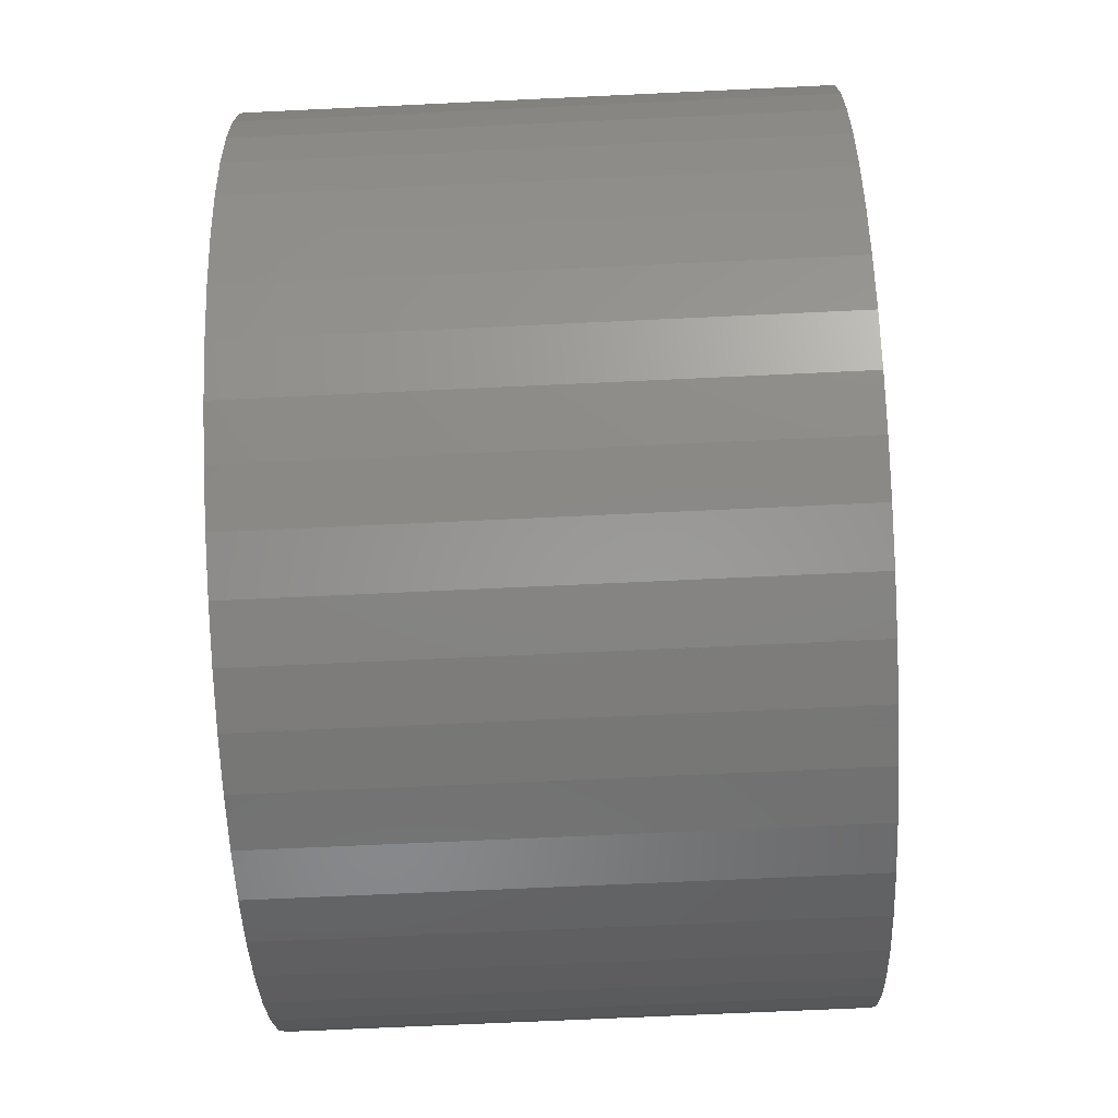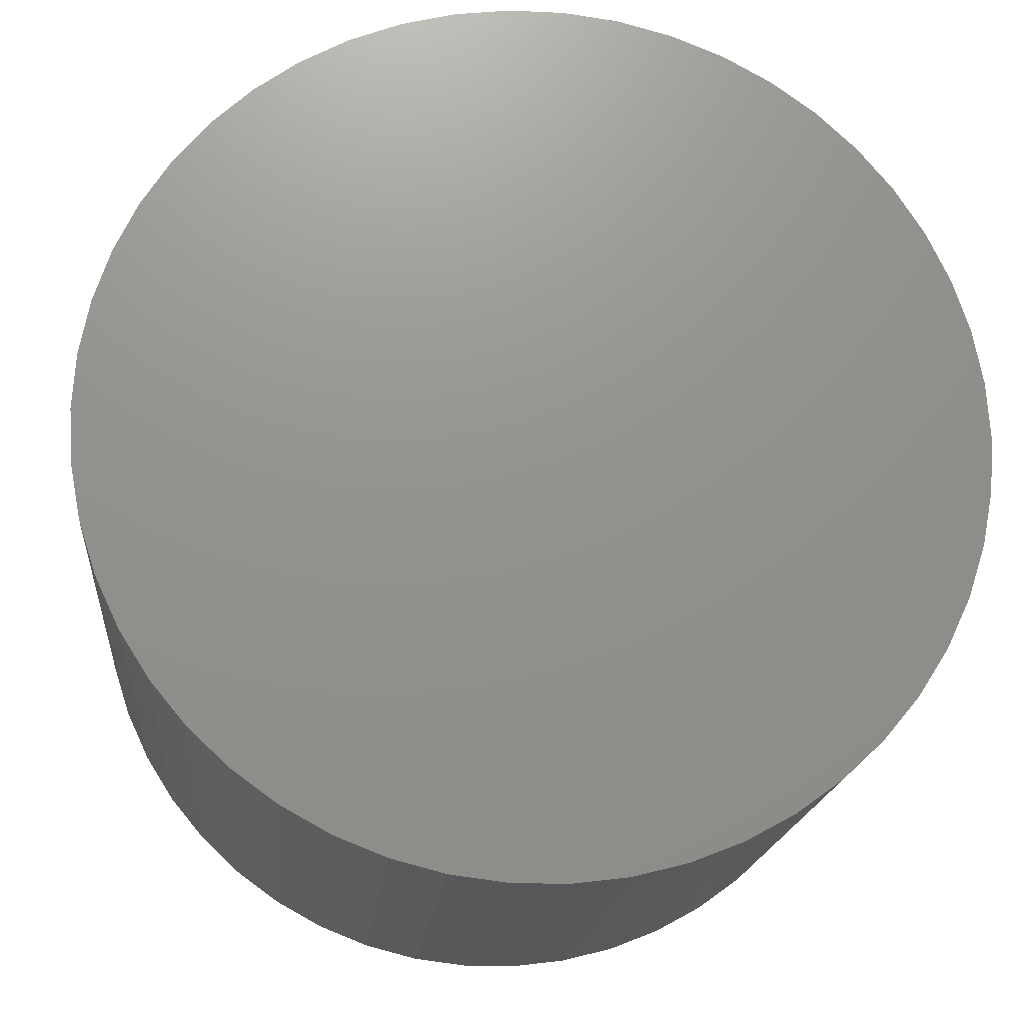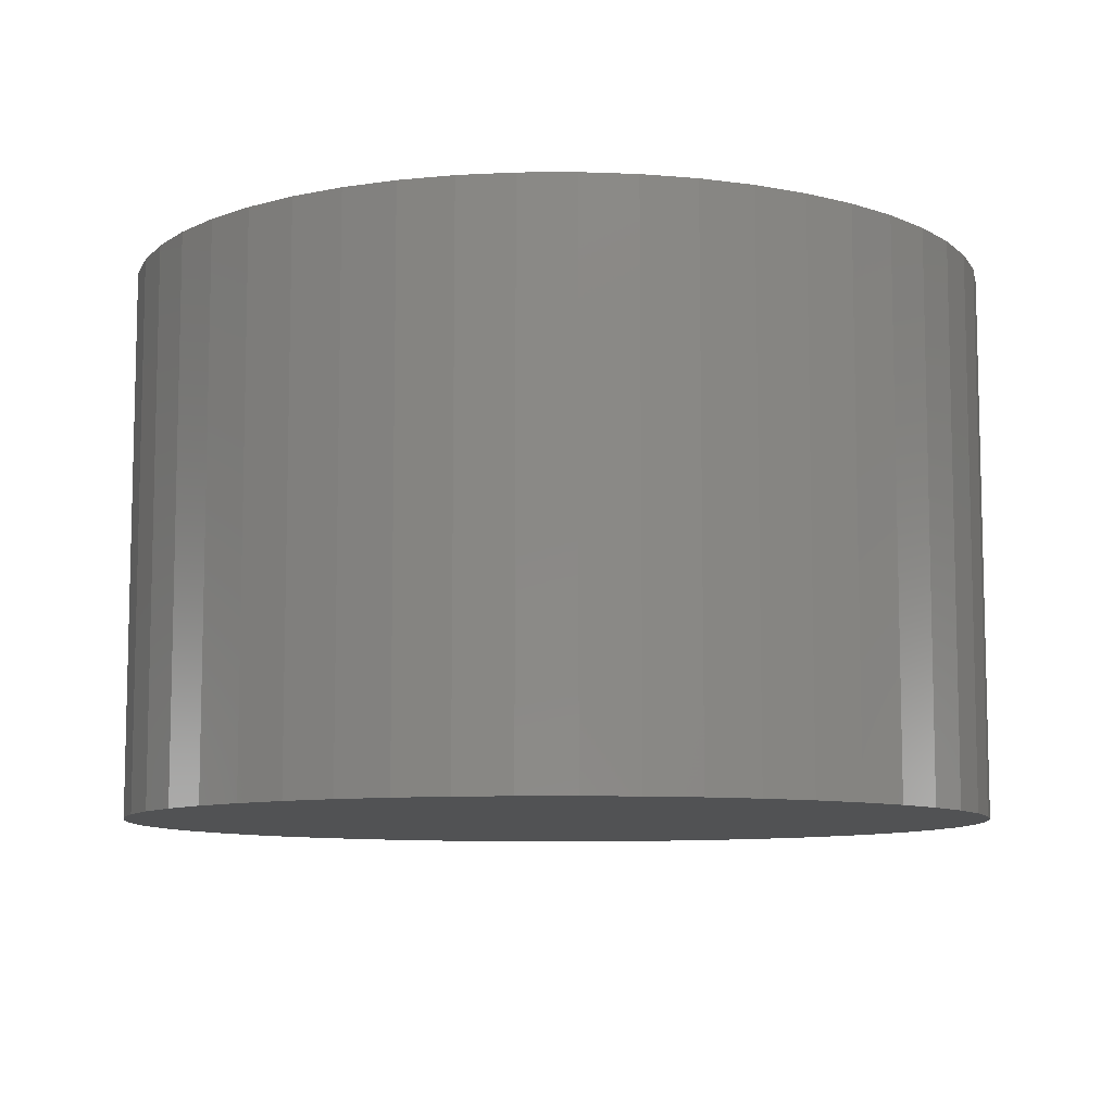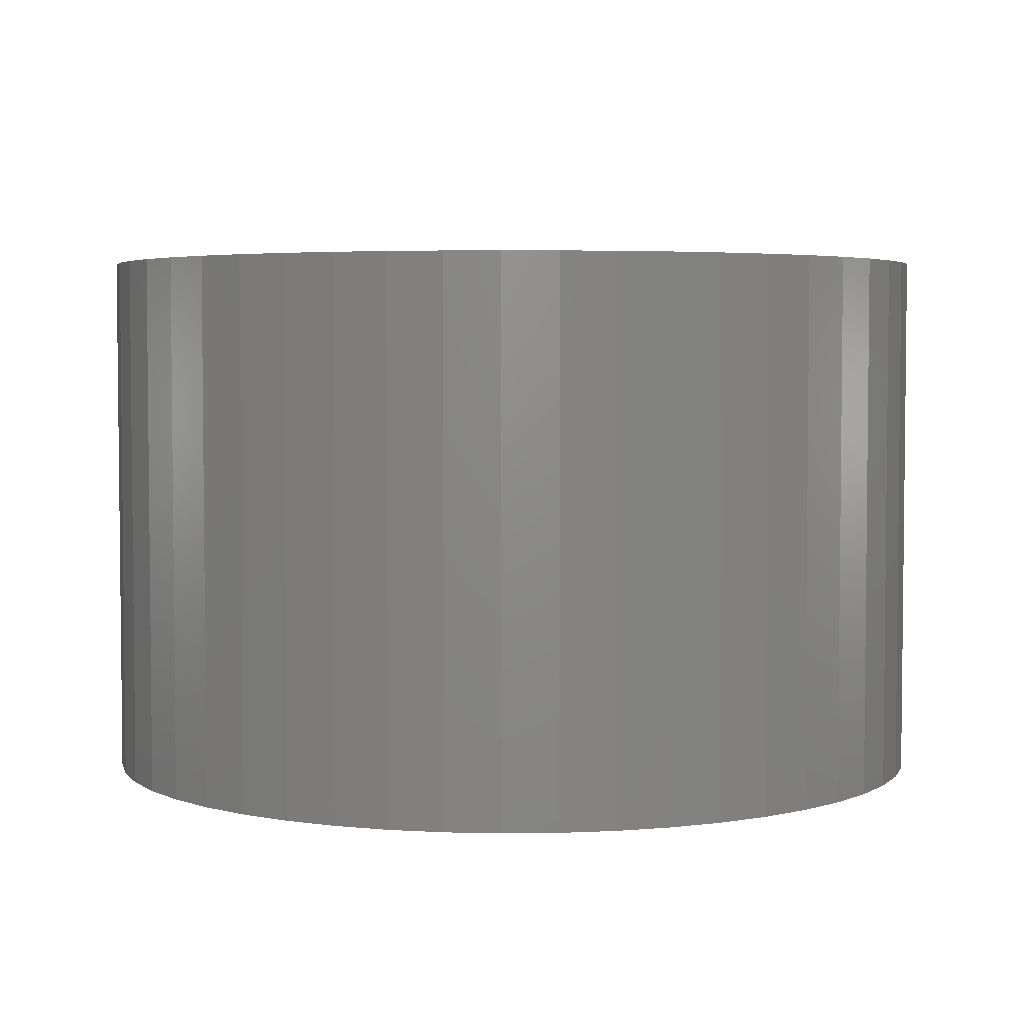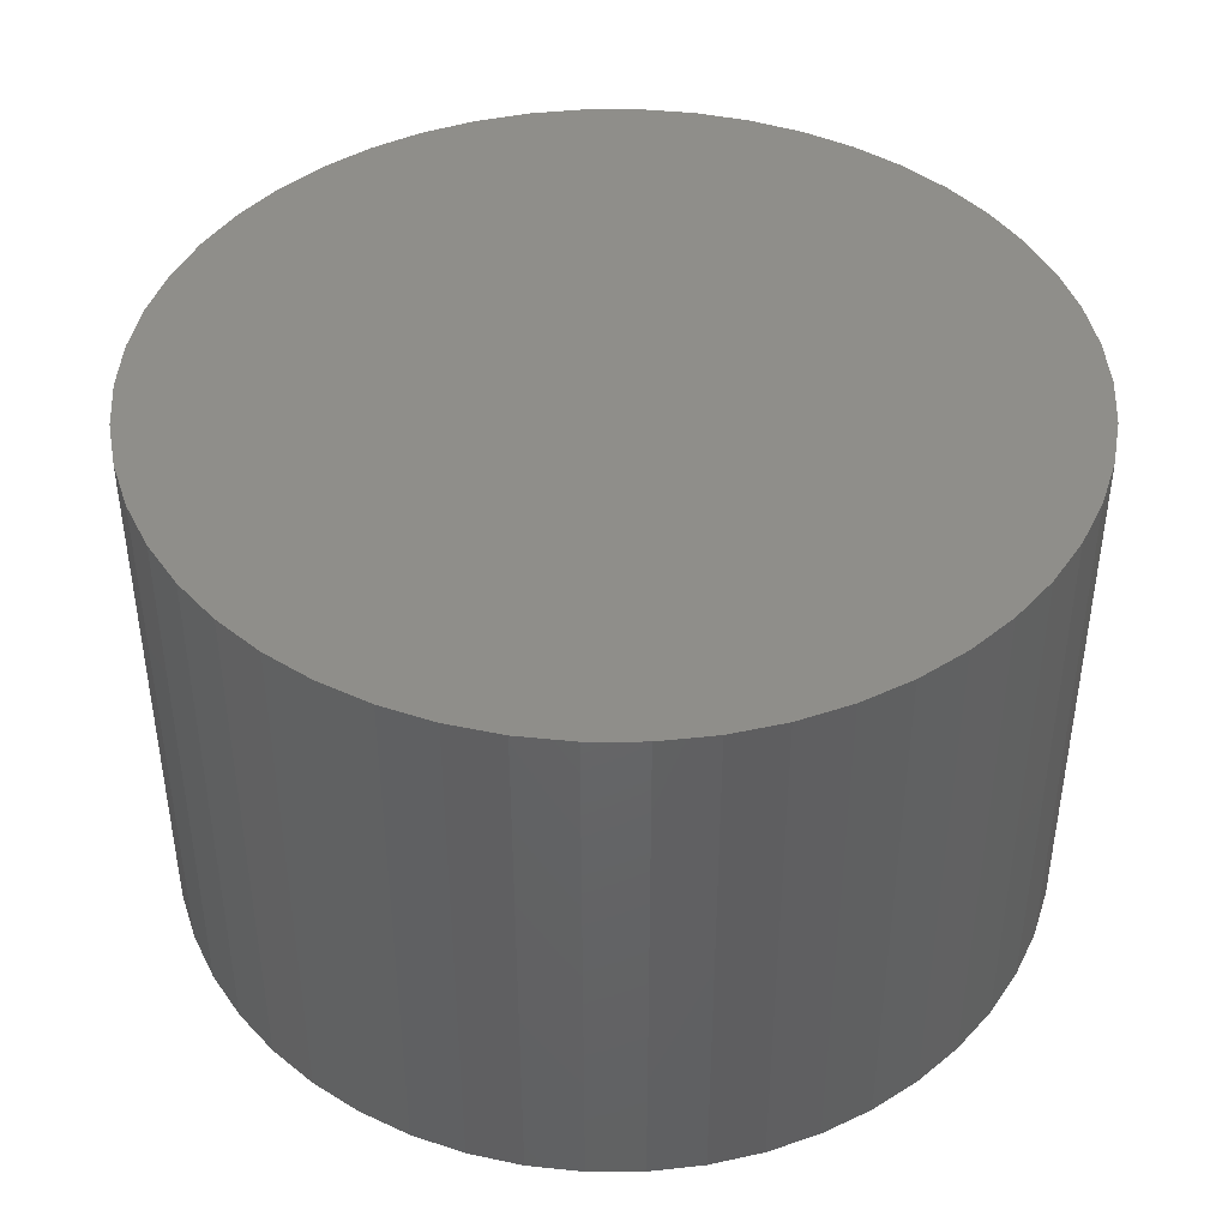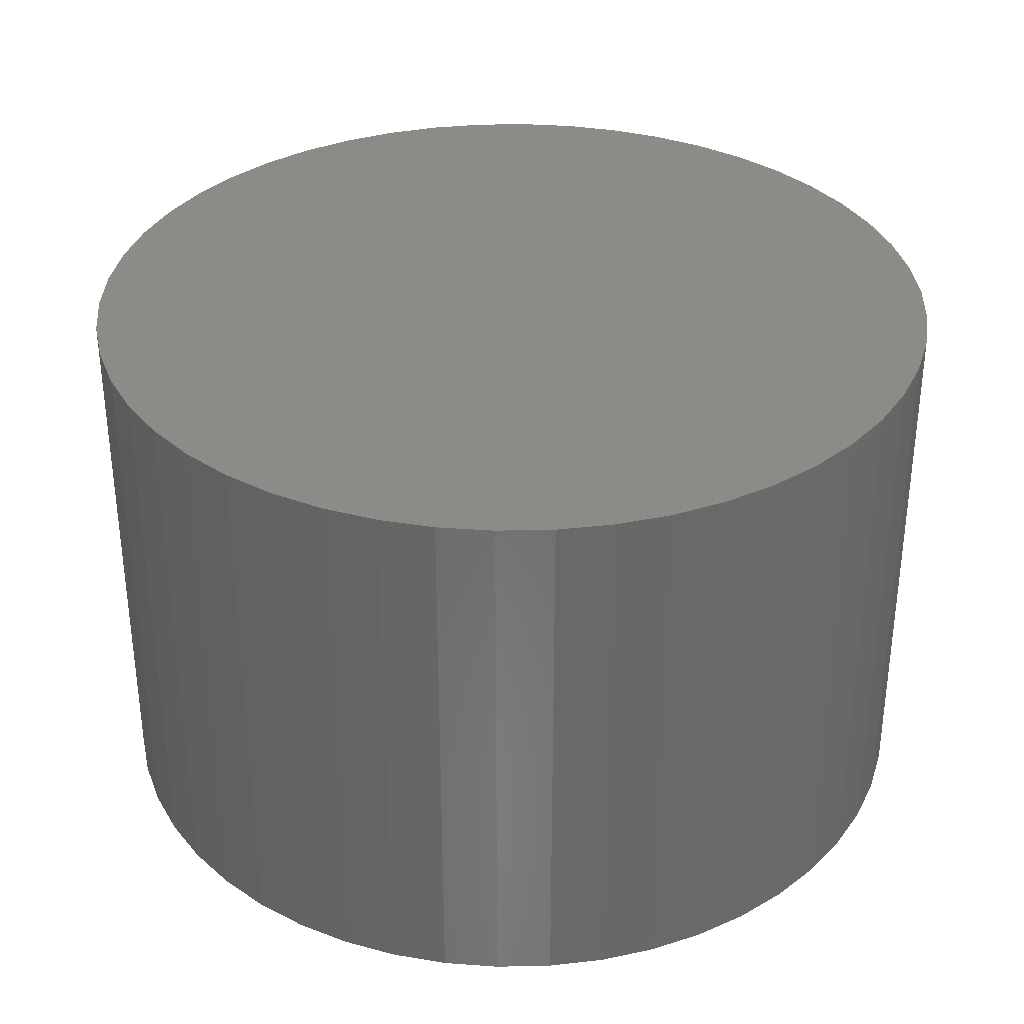
<metadata>
{"format":"stl","ext":"stl","renderer":"f3d","projection":"perspective","resolution":1024,"background":"white","views":[{"elev":-69.2,"azim":-87.3,"up":"+Y"},{"elev":-17.9,"azim":-5.2,"up":"+Y"},{"elev":-9.0,"azim":173.9,"up":"+Z"},{"elev":4.0,"azim":-131.9,"up":"+Z"},{"elev":43.1,"azim":21.4,"up":"+Z"},{"elev":34.1,"azim":156.8,"up":"+Z"}]}
</metadata>
<code>
# stl→obj: 100 verts, 196 faces
v 6.35 0 4
v 6.3 0.7959 -4
v 6.3 0.7959 4
v 6.35 0 -4
v 0.3987 6.337 -4
v -0.3987 6.337 4
v 0.3987 6.337 4
v -0.3987 6.337 -4
v 6.3 -0.7959 4
v 6.151 1.579 4
v 6.151 -1.579 4
v 5.904 2.338 4
v 5.904 -2.338 4
v 5.565 3.059 4
v 5.565 -3.059 4
v 5.137 3.732 4
v 5.137 -3.732 4
v 4.629 4.347 4
v 4.629 -4.347 4
v 4.048 4.893 4
v 4.048 -4.893 4
v 3.402 5.361 4
v 3.402 -5.361 4
v 2.704 5.746 4
v 2.704 -5.746 4
v 1.962 6.039 4
v 1.962 -6.039 4
v 1.19 6.238 4
v 1.19 -6.238 4
v 0.3987 -6.337 4
v -0.3987 -6.337 4
v -1.19 6.238 4
v -1.19 -6.238 4
v -1.962 6.039 4
v -1.962 -6.039 4
v -2.704 5.746 4
v -2.704 -5.746 4
v -3.402 5.361 4
v -3.402 -5.361 4
v -4.048 4.893 4
v -4.048 -4.893 4
v -4.629 4.347 4
v -4.629 -4.347 4
v -5.137 3.732 4
v -5.137 -3.732 4
v -5.565 3.059 4
v -5.565 -3.059 4
v -5.904 2.338 4
v -5.904 -2.338 4
v -6.151 1.579 4
v -6.151 -1.579 4
v -6.3 0.7959 4
v -6.3 -0.7959 4
v -6.35 0 4
v 4.629 4.347 -4
v 4.048 4.893 -4
v 6.3 -0.7959 -4
v 6.151 -1.579 -4
v 6.151 1.579 -4
v 5.904 -2.338 -4
v 5.904 2.338 -4
v 5.565 -3.059 -4
v 5.565 3.059 -4
v 5.137 -3.732 -4
v 5.137 3.732 -4
v 4.629 -4.347 -4
v 4.048 -4.893 -4
v 3.402 -5.361 -4
v 3.402 5.361 -4
v 2.704 -5.746 -4
v 2.704 5.746 -4
v 1.962 -6.039 -4
v 1.962 6.039 -4
v 1.19 -6.238 -4
v 1.19 6.238 -4
v 0.3987 -6.337 -4
v -0.3987 -6.337 -4
v -1.19 -6.238 -4
v -1.19 6.238 -4
v -1.962 -6.039 -4
v -1.962 6.039 -4
v -2.704 -5.746 -4
v -2.704 5.746 -4
v -3.402 -5.361 -4
v -3.402 5.361 -4
v -4.048 -4.893 -4
v -4.048 4.893 -4
v -4.629 -4.347 -4
v -4.629 4.347 -4
v -5.137 -3.732 -4
v -5.137 3.732 -4
v -5.565 -3.059 -4
v -5.565 3.059 -4
v -5.904 -2.338 -4
v -5.904 2.338 -4
v -6.151 -1.579 -4
v -6.151 1.579 -4
v -6.3 -0.7959 -4
v -6.3 0.7959 -4
v -6.35 0 -4
f 1 2 3
f 2 1 4
f 5 6 7
f 6 5 8
f 3 9 1
f 10 9 3
f 10 11 9
f 12 11 10
f 12 13 11
f 14 13 12
f 14 15 13
f 16 15 14
f 16 17 15
f 18 17 16
f 18 19 17
f 20 19 18
f 20 21 19
f 22 21 20
f 22 23 21
f 24 23 22
f 24 25 23
f 26 25 24
f 26 27 25
f 28 27 26
f 28 29 27
f 7 29 28
f 7 30 29
f 6 30 7
f 6 31 30
f 32 31 6
f 32 33 31
f 34 33 32
f 34 35 33
f 36 35 34
f 36 37 35
f 38 37 36
f 38 39 37
f 40 39 38
f 40 41 39
f 42 41 40
f 42 43 41
f 44 43 42
f 44 45 43
f 46 45 44
f 46 47 45
f 48 47 46
f 48 49 47
f 50 49 48
f 50 51 49
f 52 51 50
f 52 53 51
f 53 52 54
f 55 20 18
f 20 55 56
f 57 2 4
f 58 2 57
f 58 59 2
f 60 59 58
f 60 61 59
f 62 61 60
f 62 63 61
f 64 63 62
f 64 65 63
f 66 65 64
f 66 55 65
f 67 55 66
f 67 56 55
f 68 56 67
f 68 69 56
f 70 69 68
f 70 71 69
f 72 71 70
f 72 73 71
f 74 73 72
f 74 75 73
f 76 75 74
f 76 5 75
f 77 5 76
f 77 8 5
f 78 8 77
f 78 79 8
f 80 79 78
f 80 81 79
f 82 81 80
f 82 83 81
f 84 83 82
f 84 85 83
f 86 85 84
f 86 87 85
f 88 87 86
f 88 89 87
f 90 89 88
f 90 91 89
f 92 91 90
f 92 93 91
f 94 93 92
f 94 95 93
f 96 95 94
f 96 97 95
f 98 97 96
f 98 99 97
f 99 98 100
f 87 42 40
f 42 87 89
f 81 36 34
f 36 81 83
f 12 63 14
f 63 12 61
f 14 65 16
f 65 14 63
f 73 28 26
f 28 73 75
f 56 22 20
f 22 56 69
f 93 44 91
f 44 93 46
f 91 42 89
f 42 91 44
f 99 50 97
f 50 99 52
f 85 40 38
f 40 85 87
f 8 32 6
f 32 8 79
f 19 64 17
f 64 19 66
f 13 58 11
f 58 13 60
f 80 33 35
f 33 80 78
f 94 51 96
f 51 94 49
f 76 29 30
f 29 76 74
f 10 61 12
f 61 10 59
f 3 59 10
f 59 3 2
f 75 7 28
f 7 75 5
f 71 26 24
f 26 71 73
f 69 24 22
f 24 69 71
f 95 46 93
f 46 95 48
f 100 52 99
f 52 100 54
f 97 48 95
f 48 97 50
f 83 38 36
f 38 83 85
f 79 34 32
f 34 79 81
f 15 60 13
f 60 15 62
f 11 57 9
f 57 11 58
f 77 30 31
f 30 77 76
f 72 25 27
f 25 72 70
f 74 27 29
f 27 74 72
f 16 55 18
f 55 16 65
f 17 62 15
f 62 17 64
f 67 19 21
f 19 67 66
f 68 21 23
f 21 68 67
f 9 4 1
f 4 9 57
f 82 35 37
f 35 82 80
f 88 45 90
f 45 88 43
f 98 54 100
f 54 98 53
f 70 23 25
f 23 70 68
f 78 31 33
f 31 78 77
f 86 39 41
f 39 86 84
f 88 41 43
f 41 88 86
f 90 47 92
f 47 90 45
f 96 53 98
f 53 96 51
f 84 37 39
f 37 84 82
f 92 49 94
f 49 92 47

</code>
